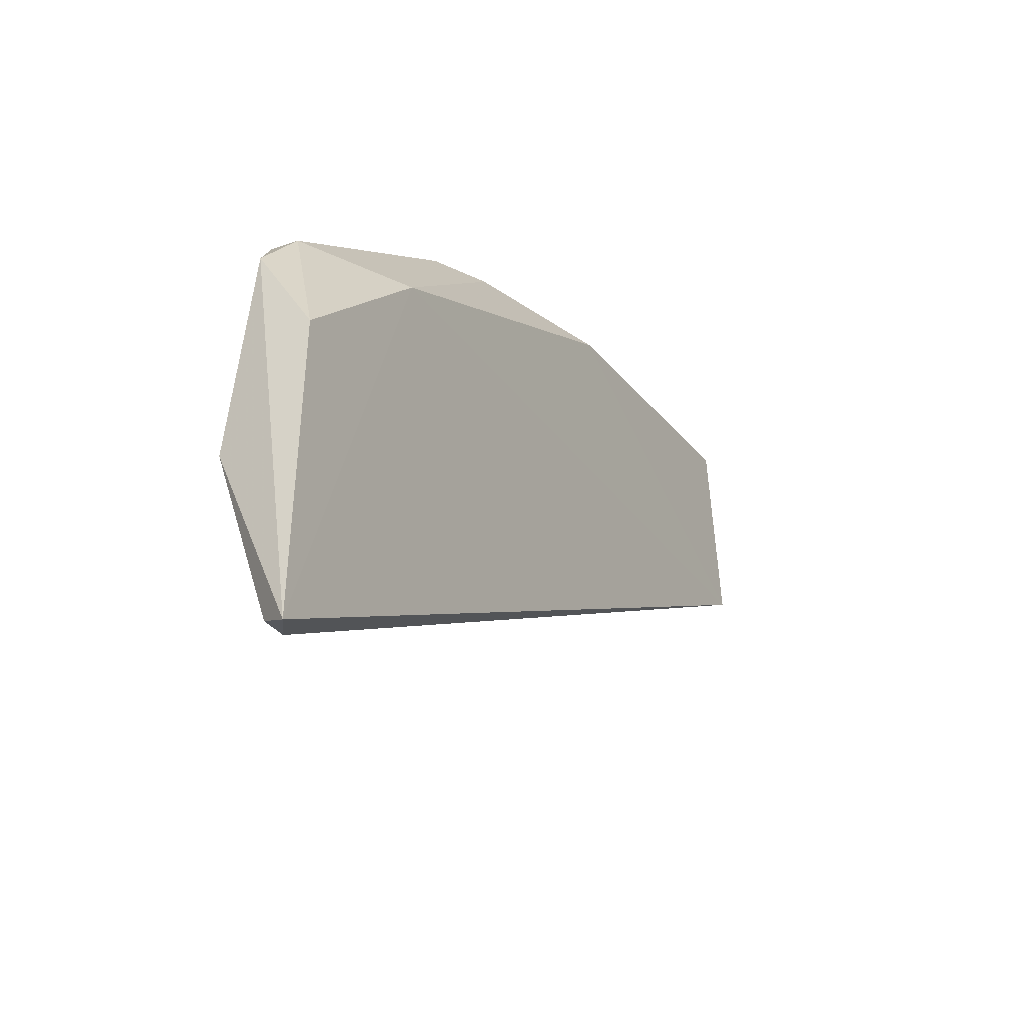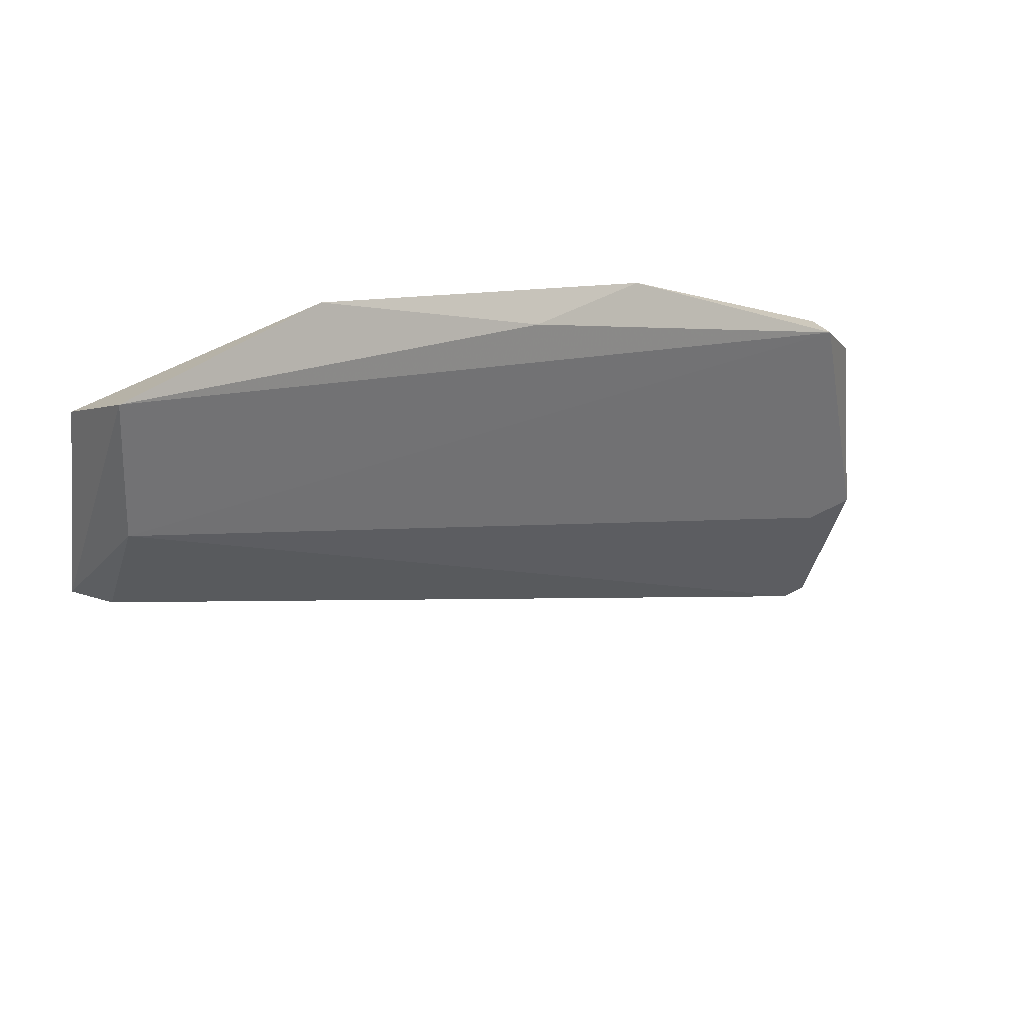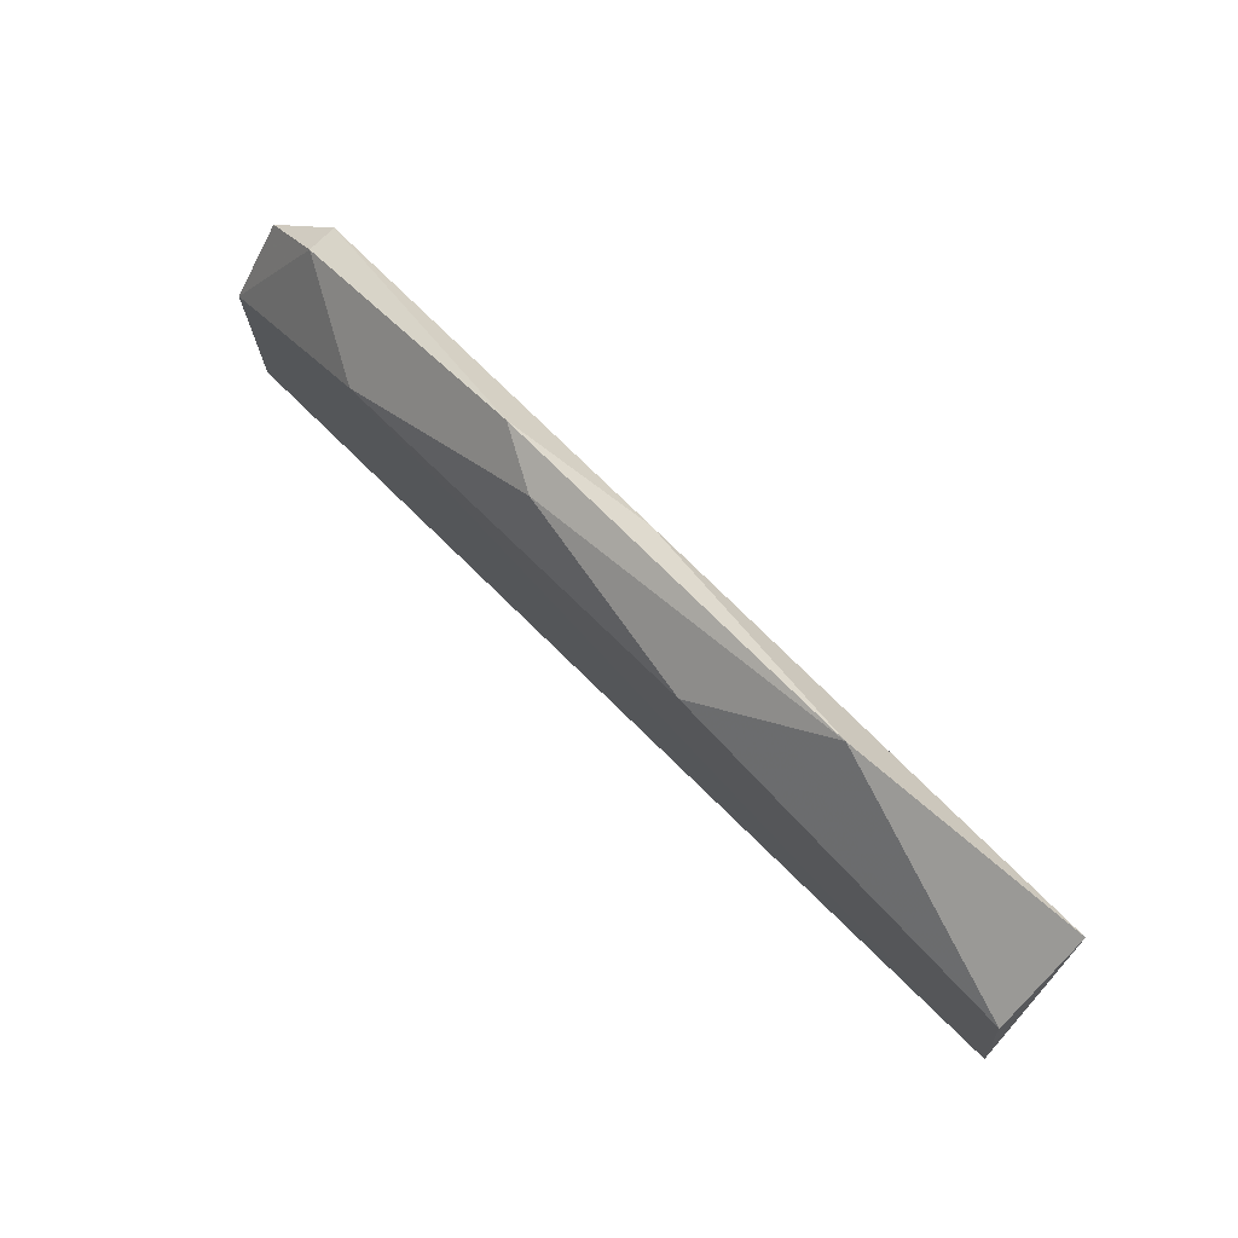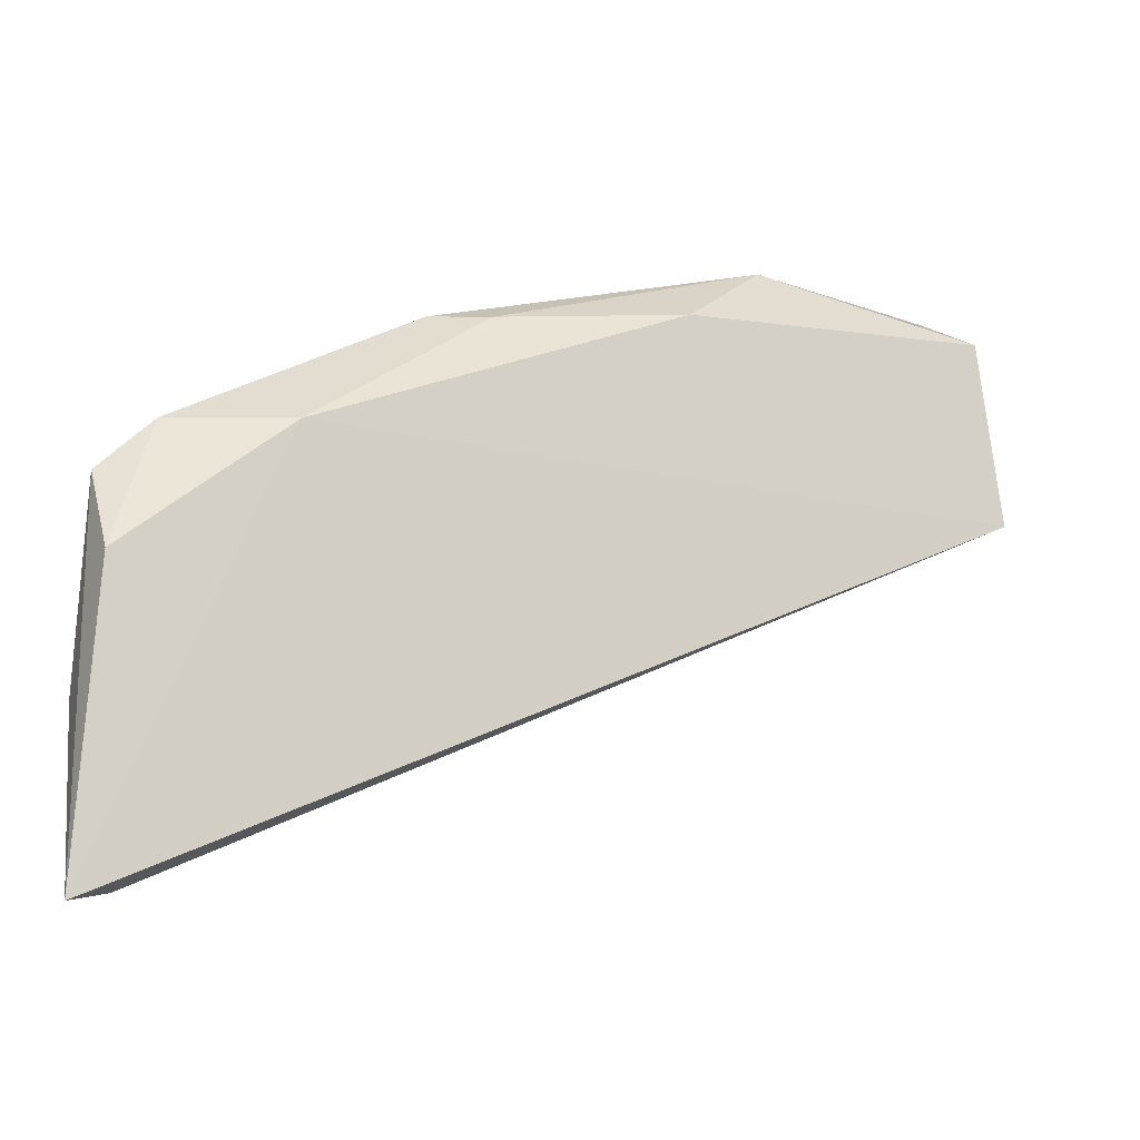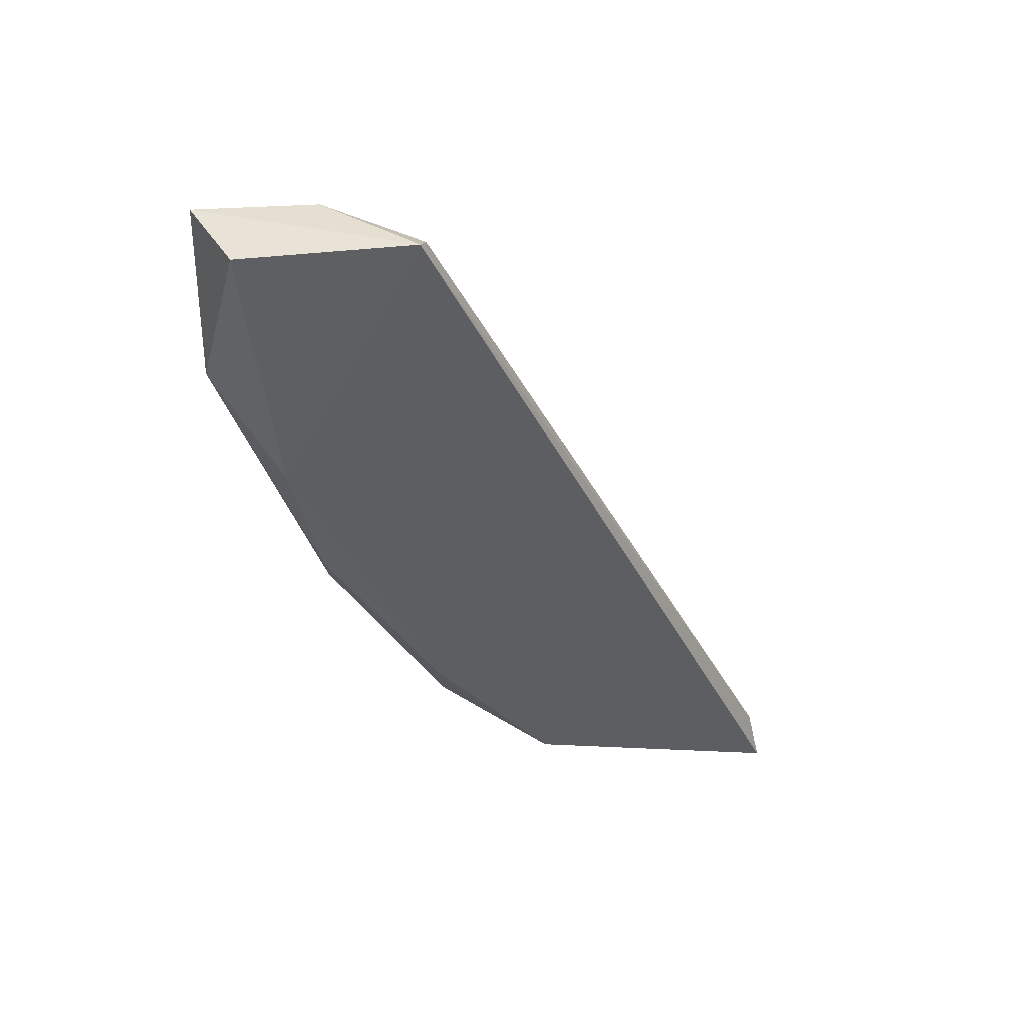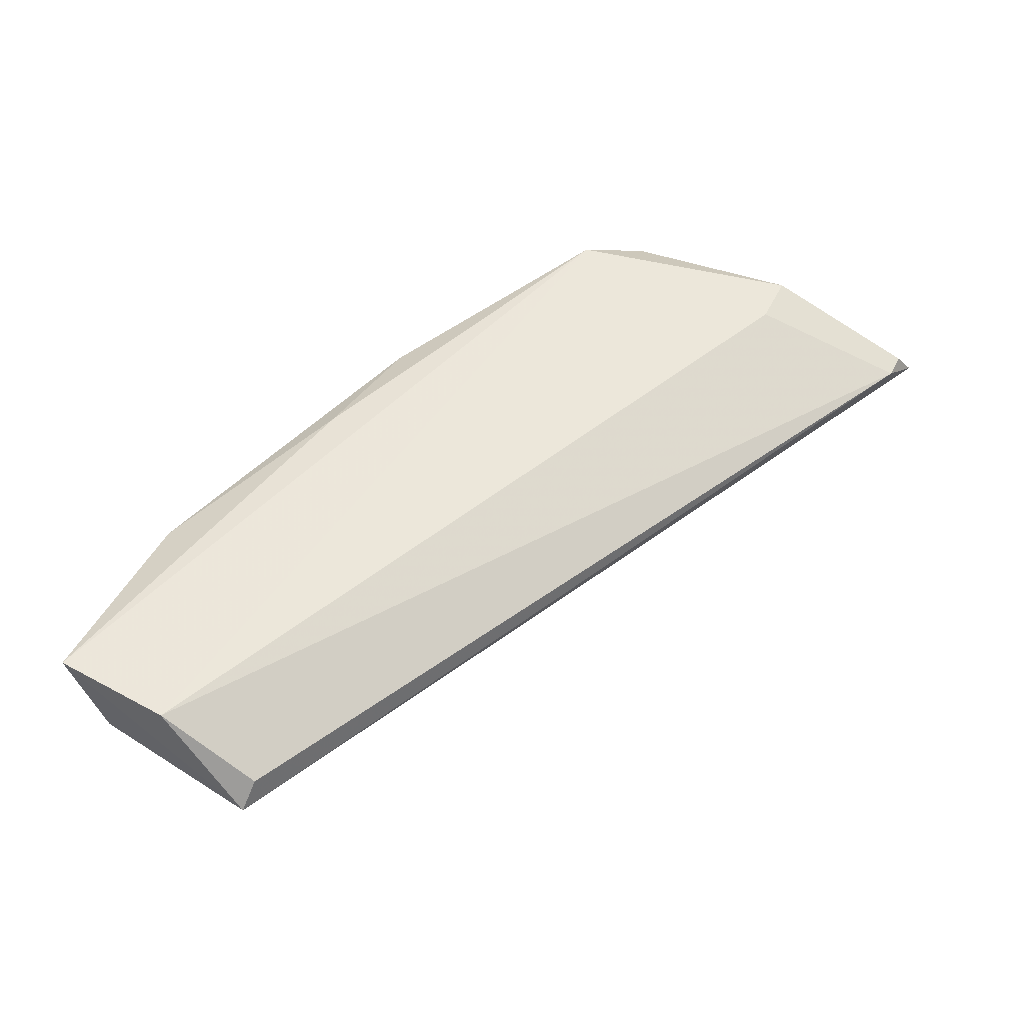
<metadata>
{"format":"obj","ext":"obj","renderer":"f3d","projection":"perspective","resolution":1024,"background":"white","views":[{"elev":-29.5,"azim":-62.5,"up":"+Z"},{"elev":37.4,"azim":143.5,"up":"+Z"},{"elev":79.8,"azim":46.8,"up":"+Z"},{"elev":-15.9,"azim":-27.1,"up":"+Z"},{"elev":-39.5,"azim":89.5,"up":"+Y"},{"elev":53.7,"azim":116.8,"up":"+Y"}]}
</metadata>
<code>
v -53.28 -14.58 84.85
v -62.6 -12.72 56.89
v -60.74 -8.989 84.85
v -60.74 -8.989 68.09
v -60.74 -10.85 84.85
v -3.201 -14.73 85.15
v -34.64 -9.394 95.2
v -65.64 -14.69 56.01
v -27.18 -14.58 96.04
v -19.72 -10.85 101.6
v -64.47 -8.989 68.09
v -64.47 -12.72 56.89
v -64.47 -10.85 81.13
v -64.47 -14.58 75.54
v -40.22 -12.72 94.18
v -5.317 -9.038 101.3
v -4.803 -8.989 92.31
v -4.803 -12.72 84.85
v -4.803 -14.58 97.9
v -43.96 -10.85 94.18
f 14 1 5
f 1 20 5
f 8 6 1
f 1 6 9
f 8 1 14
f 15 1 9
f 1 15 20
f 2 11 4
f 17 2 4
f 6 8 2
f 18 6 2
f 8 12 2
f 12 11 2
f 17 18 2
f 3 13 5
f 20 3 5
f 3 7 16
f 7 3 20
f 3 11 13
f 17 11 3
f 17 3 16
f 11 17 4
f 13 14 5
f 6 19 9
f 6 17 16
f 19 6 16
f 17 6 18
f 7 10 16
f 10 7 20
f 12 8 11
f 11 8 13
f 8 14 13
f 10 15 9
f 19 10 9
f 15 10 20
f 10 19 16

</code>
